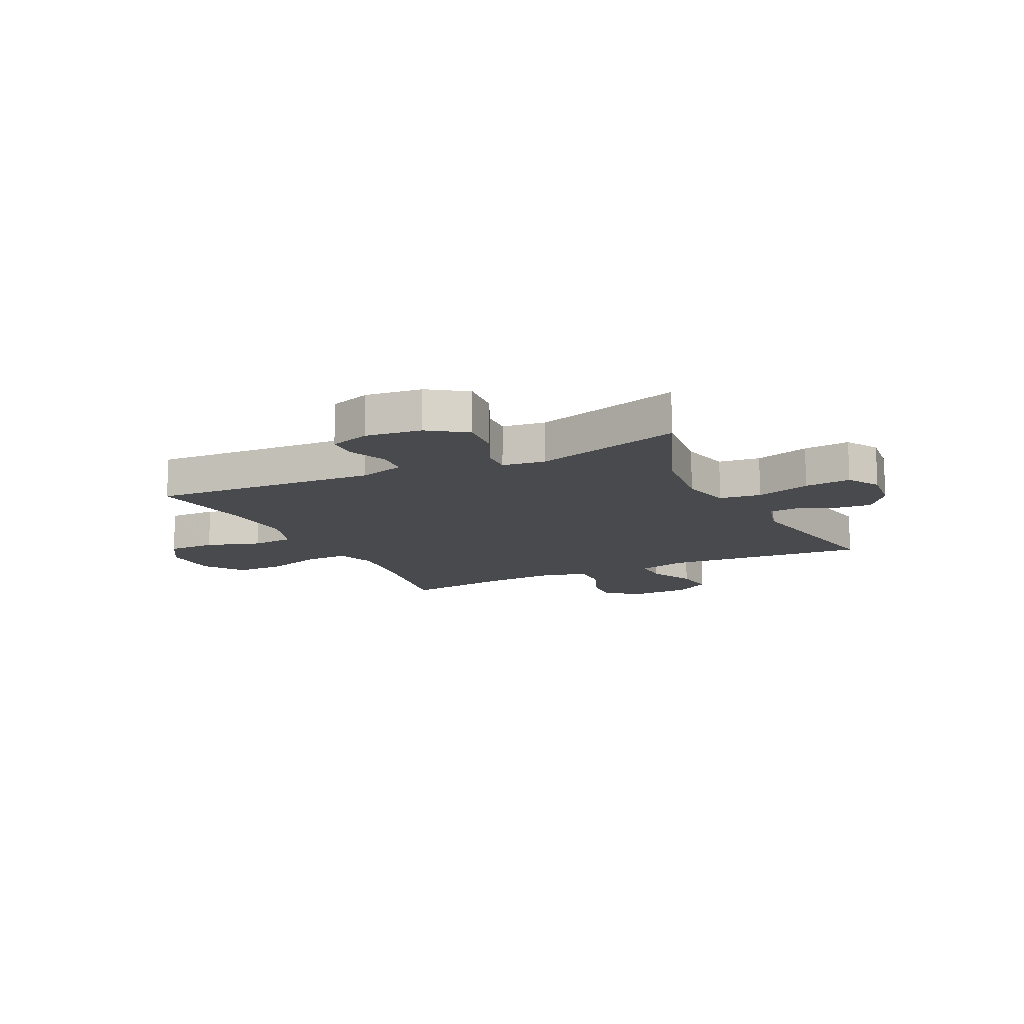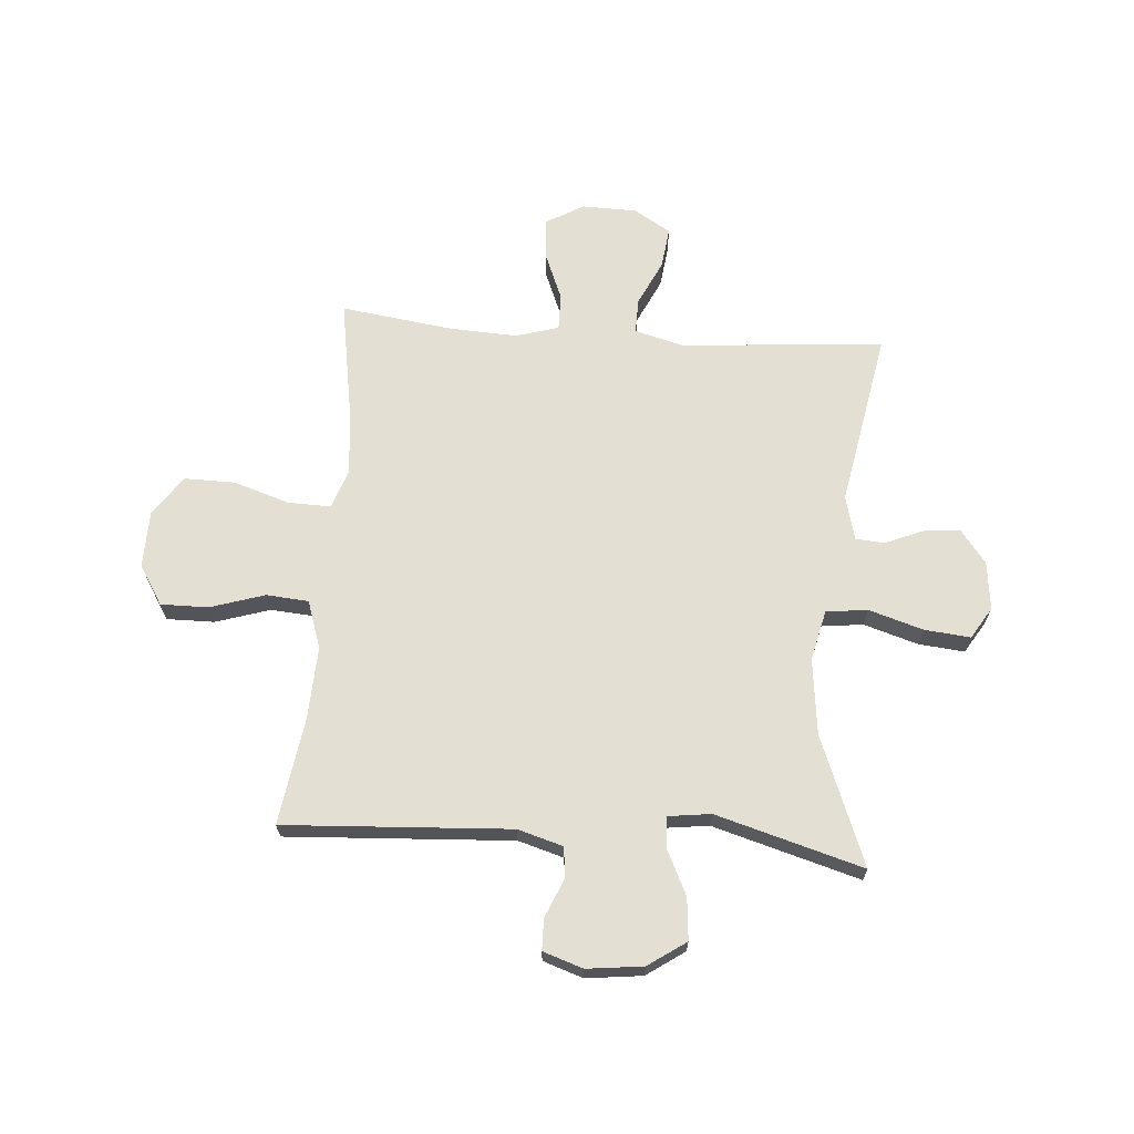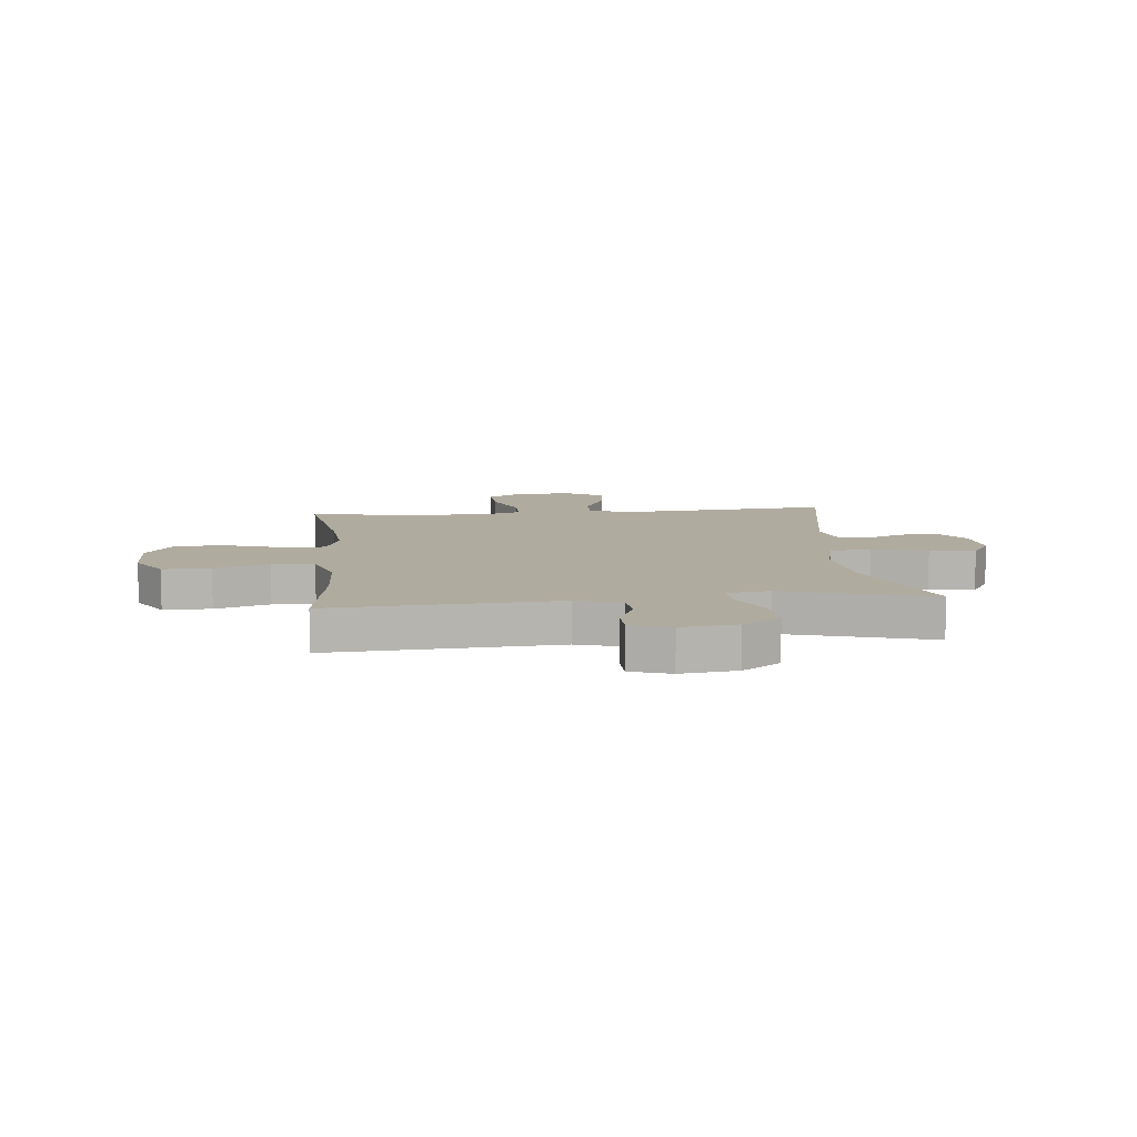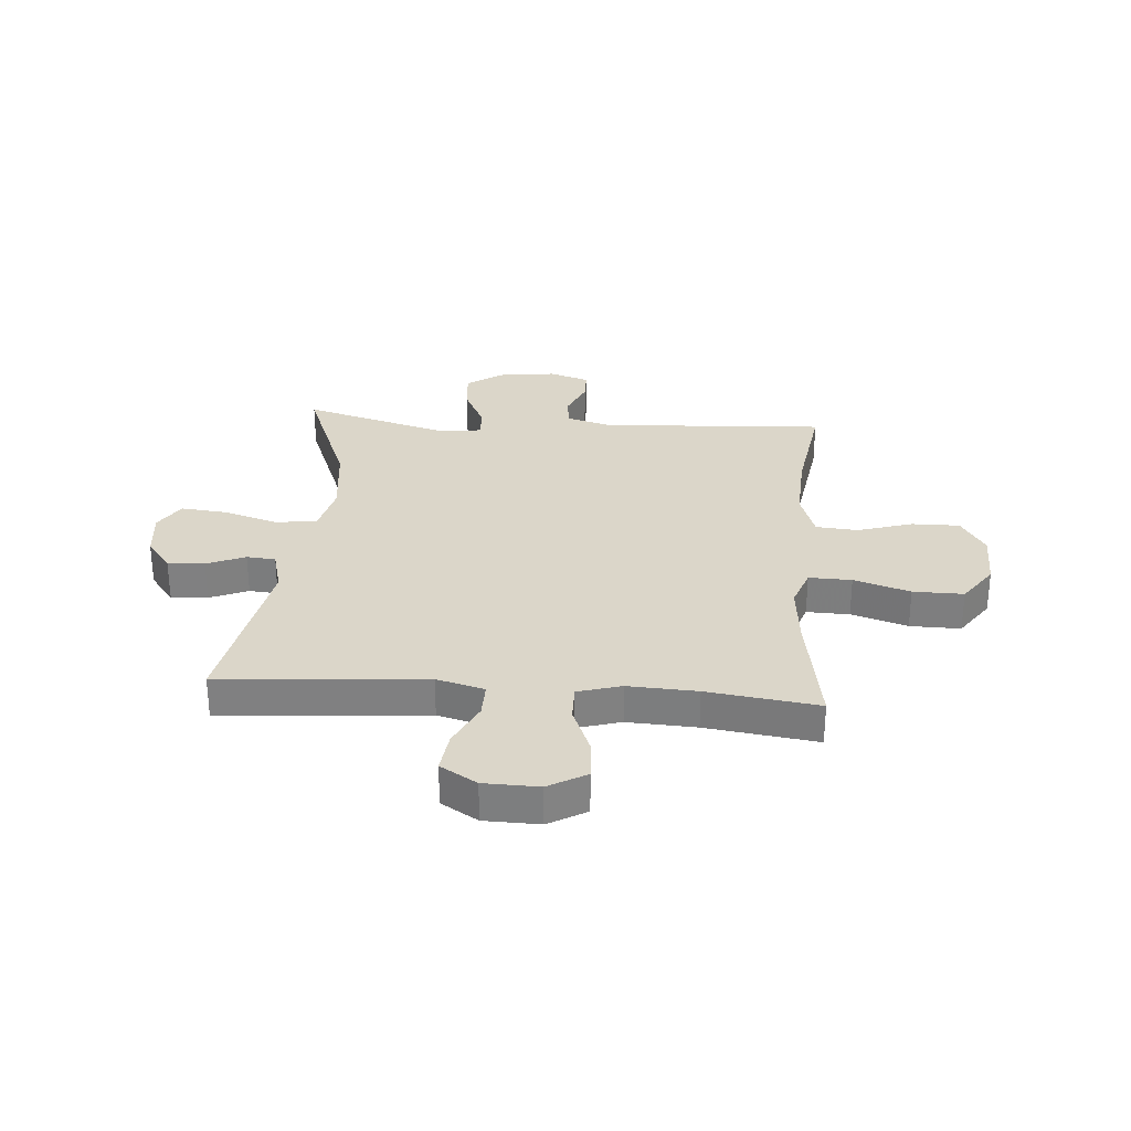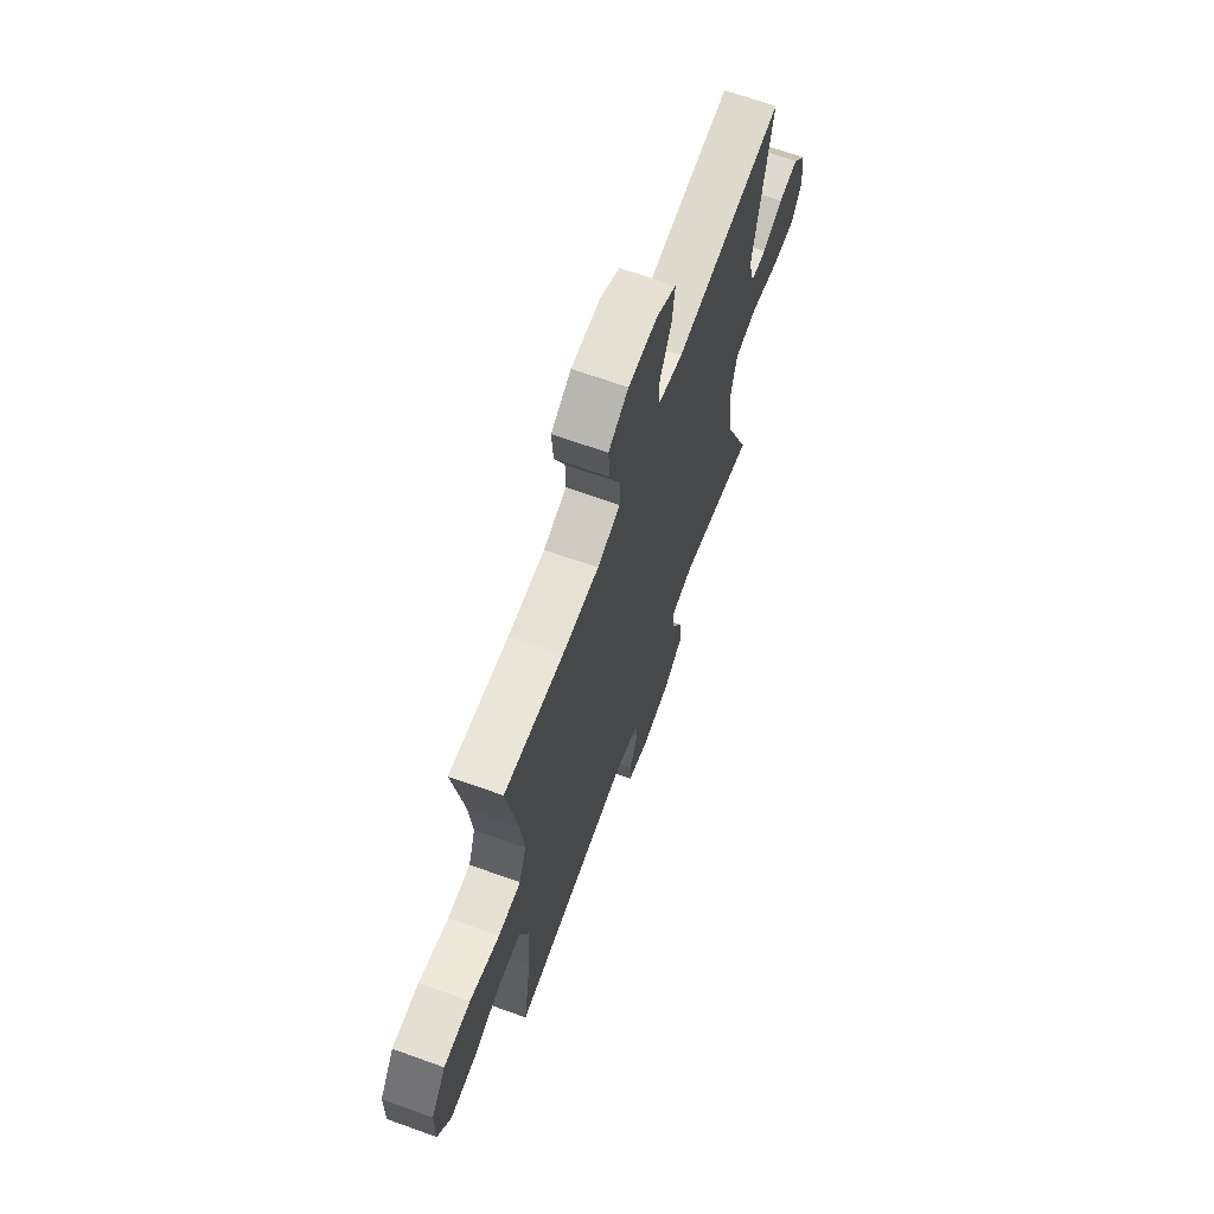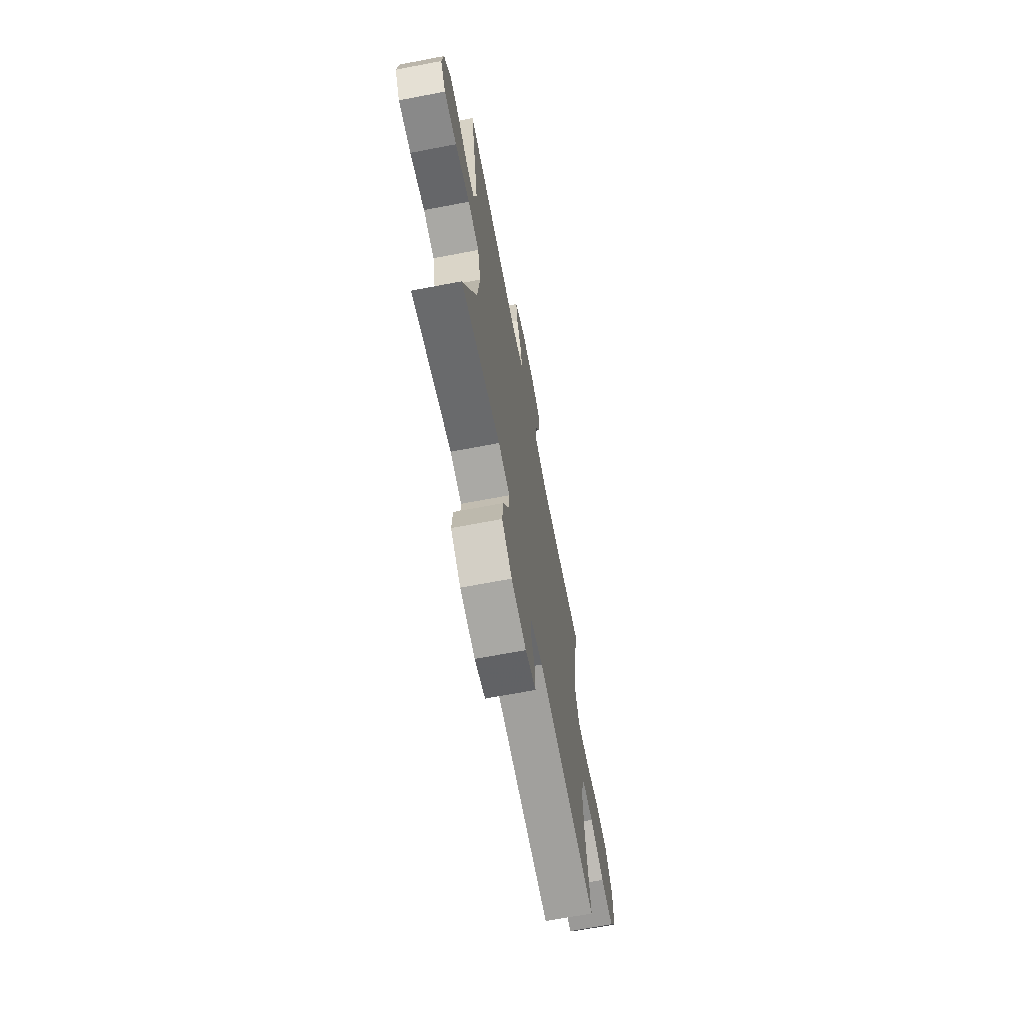
<metadata>
{"format":"obj","ext":"obj","renderer":"f3d","projection":"perspective","resolution":1024,"background":"white","views":[{"elev":-13.3,"azim":-154.1,"up":"+Y"},{"elev":67.0,"azim":-175.6,"up":"+Y"},{"elev":9.7,"azim":174.2,"up":"+Y"},{"elev":29.9,"azim":4.5,"up":"+Y"},{"elev":67.2,"azim":109.8,"up":"+Z"},{"elev":-68.4,"azim":-79.2,"up":"+Z"}]}
</metadata>
<code>
v 0.5 0.07 0.5
v 0.463 0.07 0.28
v 0.452 0.07 0.166
v 0.477 0.07 0.095
v 0.554 0.07 0.097
v 0.655 0.07 0.129
v 0.746 0.07 0.13
v 0.796 0.07 0.058
v 0.798 0.07 -0.045
v 0.754 0.07 -0.116
v 0.668 0.07 -0.115
v 0.57 0.07 -0.084
v 0.494 0.07 -0.09
v 0.465 0.07 -0.176
v 0.471 0.07 -0.308
v 0.5 0.07 -0.5
v 0.093 0.07 -0.476
v 0.011 0.07 -0.5
v 0.006 0.07 -0.556
v 0.035 0.07 -0.625
v 0.034 0.07 -0.681
v -0.038 0.07 -0.705
v -0.139 0.07 -0.693
v -0.207 0.07 -0.646
v -0.2 0.07 -0.57
v -0.161 0.07 -0.49
v -0.158 0.07 -0.434
v -0.235 0.07 -0.424
v -0.5 0.07 -0.5
v -0.409 0.07 -0.268
v -0.393 0.07 -0.131
v -0.414 0.07 -0.04
v -0.489 0.07 -0.031
v -0.587 0.07 -0.061
v -0.67 0.07 -0.069
v -0.705 0.07 -0.012
v -0.695 0.07 0.075
v -0.65 0.07 0.134
v -0.584 0.07 0.129
v -0.515 0.07 0.1
v -0.463 0.07 0.104
v -0.442 0.07 0.183
v -0.5 0.07 0.5
v -0.131 0.07 0.471
v -0.045 0.07 0.494
v -0.046 0.07 0.557
v -0.085 0.07 0.639
v -0.094 0.07 0.713
v -0.028 0.07 0.753
v 0.071 0.07 0.755
v 0.139 0.07 0.716
v 0.134 0.07 0.642
v 0.099 0.07 0.556
v 0.098 0.07 0.49
v 0.176 0.07 0.467
v 0.3 0.07 0.473
v 0.5 0 0.5
v 0.463 0 0.28
v 0.452 0 0.166
v 0.477 0 0.095
v 0.554 0 0.097
v 0.655 0 0.129
v 0.746 0 0.13
v 0.796 0 0.058
v 0.798 0 -0.045
v 0.754 0 -0.116
v 0.668 0 -0.115
v 0.57 0 -0.084
v 0.494 0 -0.09
v 0.465 0 -0.176
v 0.471 0 -0.308
v 0.5 0 -0.5
v 0.093 0 -0.476
v 0.011 0 -0.5
v 0.006 0 -0.556
v 0.035 0 -0.625
v 0.034 0 -0.681
v -0.038 0 -0.705
v -0.139 0 -0.693
v -0.207 0 -0.646
v -0.2 0 -0.57
v -0.161 0 -0.49
v -0.158 0 -0.434
v -0.235 0 -0.424
v -0.5 0 -0.5
v -0.409 0 -0.268
v -0.393 0 -0.131
v -0.414 0 -0.04
v -0.489 0 -0.031
v -0.587 0 -0.061
v -0.67 0 -0.069
v -0.705 0 -0.012
v -0.695 0 0.075
v -0.65 0 0.134
v -0.584 0 0.129
v -0.515 0 0.1
v -0.463 0 0.104
v -0.442 0 0.183
v -0.5 0 0.5
v -0.131 0 0.471
v -0.045 0 0.494
v -0.046 0 0.557
v -0.085 0 0.639
v -0.094 0 0.713
v -0.028 0 0.753
v 0.071 0 0.755
v 0.139 0 0.716
v 0.134 0 0.642
v 0.099 0 0.556
v 0.098 0 0.49
v 0.176 0 0.467
v 0.3 0 0.473
f 51 52 53
f 50 51 53
f 49 50 53
f 48 49 53
f 47 48 53
f 46 47 53
f 45 46 53 54
f 44 45 54 55
f 42 43 44
f 41 42 44 55
f 38 39 40
f 37 38 40
f 36 37 40
f 35 36 40
f 34 35 40
f 33 34 40
f 32 33 40 41
f 28 29 30
f 27 28 30 31
f 24 25 26
f 23 24 26
f 22 23 26
f 21 22 26
f 20 21 26
f 19 20 26
f 18 19 26 27
f 27 31 32
f 18 27 32
f 17 18 32
f 10 11 12
f 9 10 12
f 8 9 12
f 7 8 12
f 6 7 12
f 5 6 12
f 4 5 12 13
f 3 4 13 14
f 56 1 2
f 56 2 3
f 41 55 56
f 32 41 56
f 17 32 56
f 16 17 56
f 15 16 56
f 14 15 56
f 3 14 56
f 109 108 107
f 109 107 106
f 109 106 105
f 109 105 104
f 109 104 103
f 109 103 102
f 110 109 102 101
f 111 110 101 100
f 100 99 98
f 111 100 98 97
f 96 95 94
f 96 94 93
f 96 93 92
f 96 92 91
f 96 91 90
f 96 90 89
f 97 96 89 88
f 86 85 84
f 87 86 84 83
f 82 81 80
f 82 80 79
f 82 79 78
f 82 78 77
f 82 77 76
f 82 76 75
f 83 82 75 74
f 88 87 83
f 88 83 74
f 88 74 73
f 68 67 66
f 68 66 65
f 68 65 64
f 68 64 63
f 68 63 62
f 68 62 61
f 69 68 61 60
f 70 69 60 59
f 58 57 112
f 59 58 112
f 112 111 97
f 112 97 88
f 112 88 73
f 112 73 72
f 112 72 71
f 112 71 70
f 112 70 59
f 1 57 58 2
f 2 58 59 3
f 3 59 60 4
f 4 60 61 5
f 5 61 62 6
f 6 62 63 7
f 7 63 64 8
f 8 64 65 9
f 9 65 66 10
f 10 66 67 11
f 11 67 68 12
f 12 68 69 13
f 13 69 70 14
f 14 70 71 15
f 15 71 72 16
f 16 72 73 17
f 17 73 74 18
f 18 74 75 19
f 19 75 76 20
f 20 76 77 21
f 21 77 78 22
f 22 78 79 23
f 23 79 80 24
f 24 80 81 25
f 25 81 82 26
f 26 82 83 27
f 27 83 84 28
f 28 84 85 29
f 29 85 86 30
f 30 86 87 31
f 31 87 88 32
f 32 88 89 33
f 33 89 90 34
f 34 90 91 35
f 35 91 92 36
f 36 92 93 37
f 37 93 94 38
f 38 94 95 39
f 39 95 96 40
f 40 96 97 41
f 41 97 98 42
f 42 98 99 43
f 43 99 100 44
f 44 100 101 45
f 45 101 102 46
f 46 102 103 47
f 47 103 104 48
f 48 104 105 49
f 49 105 106 50
f 50 106 107 51
f 51 107 108 52
f 52 108 109 53
f 53 109 110 54
f 54 110 111 55
f 55 111 112 56
f 56 112 57 1

</code>
